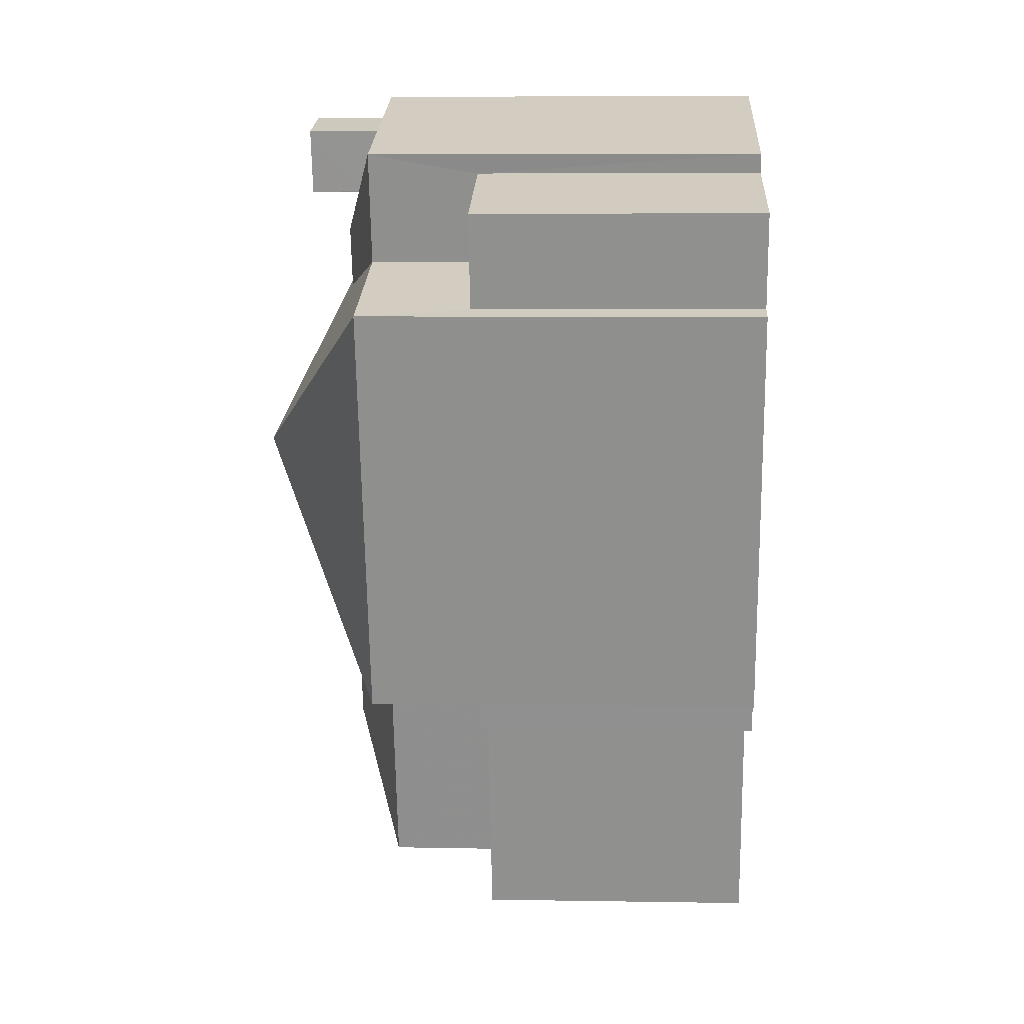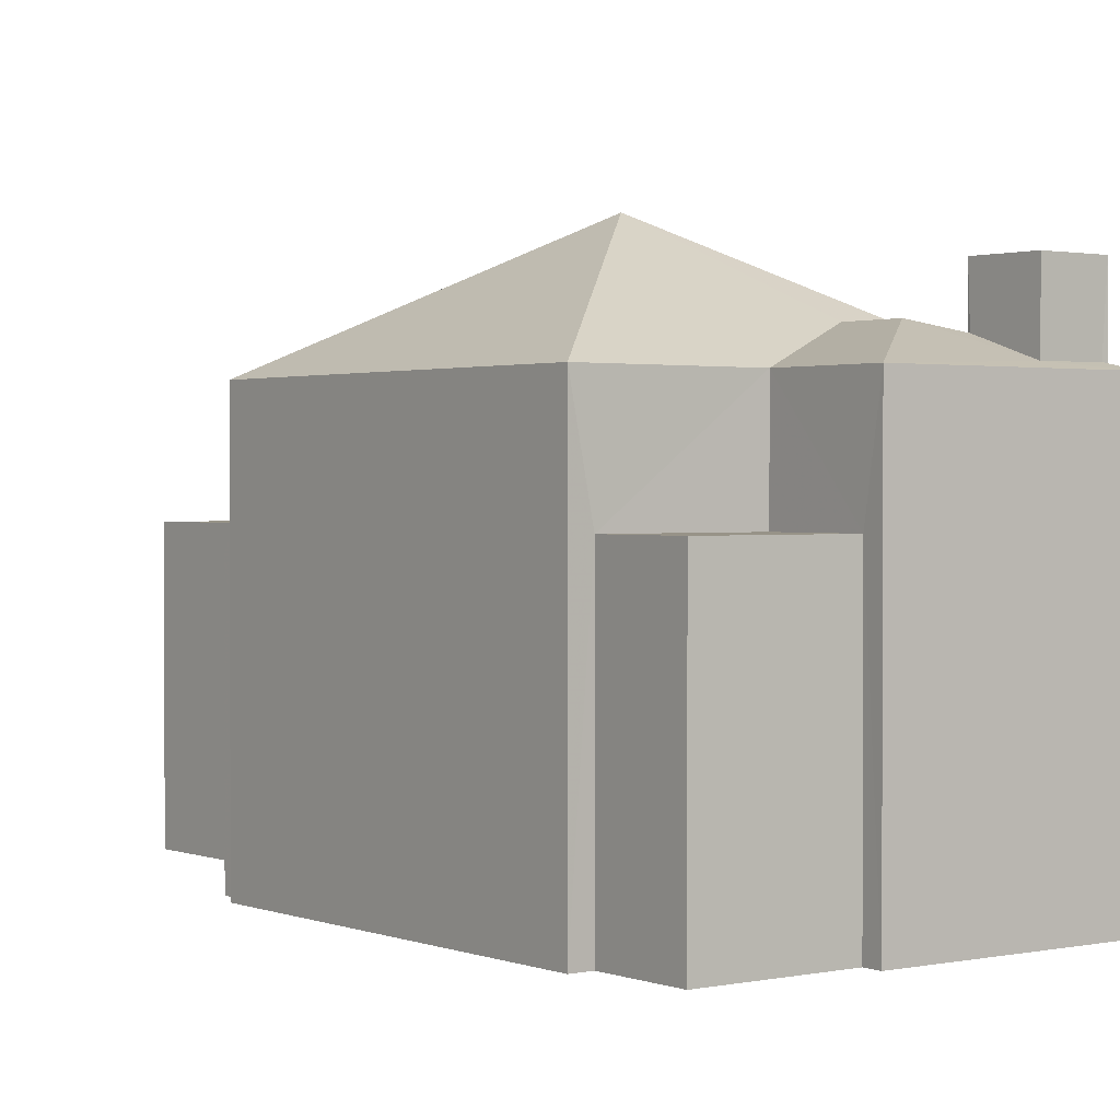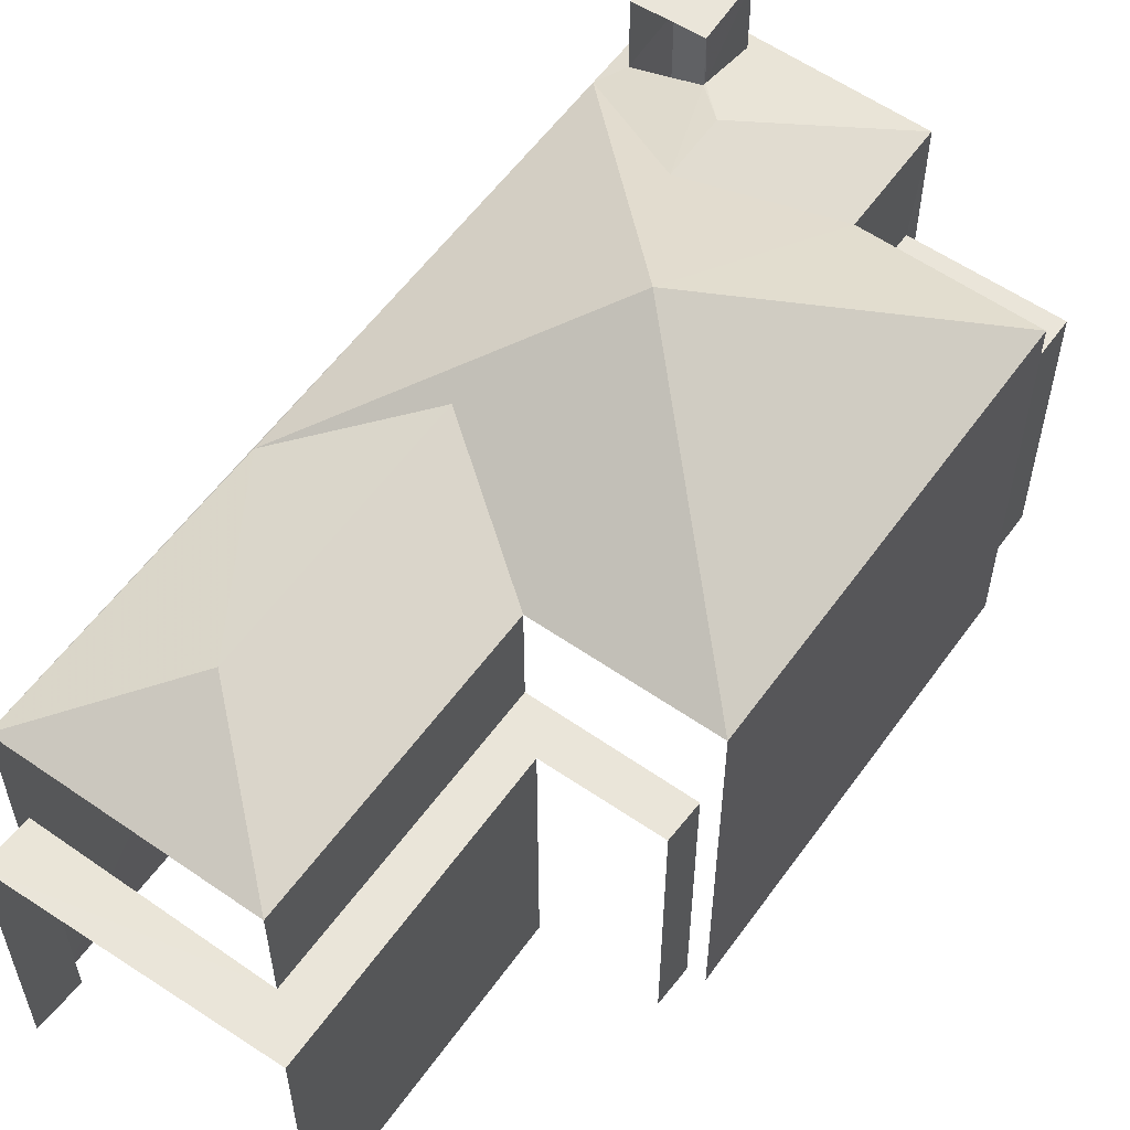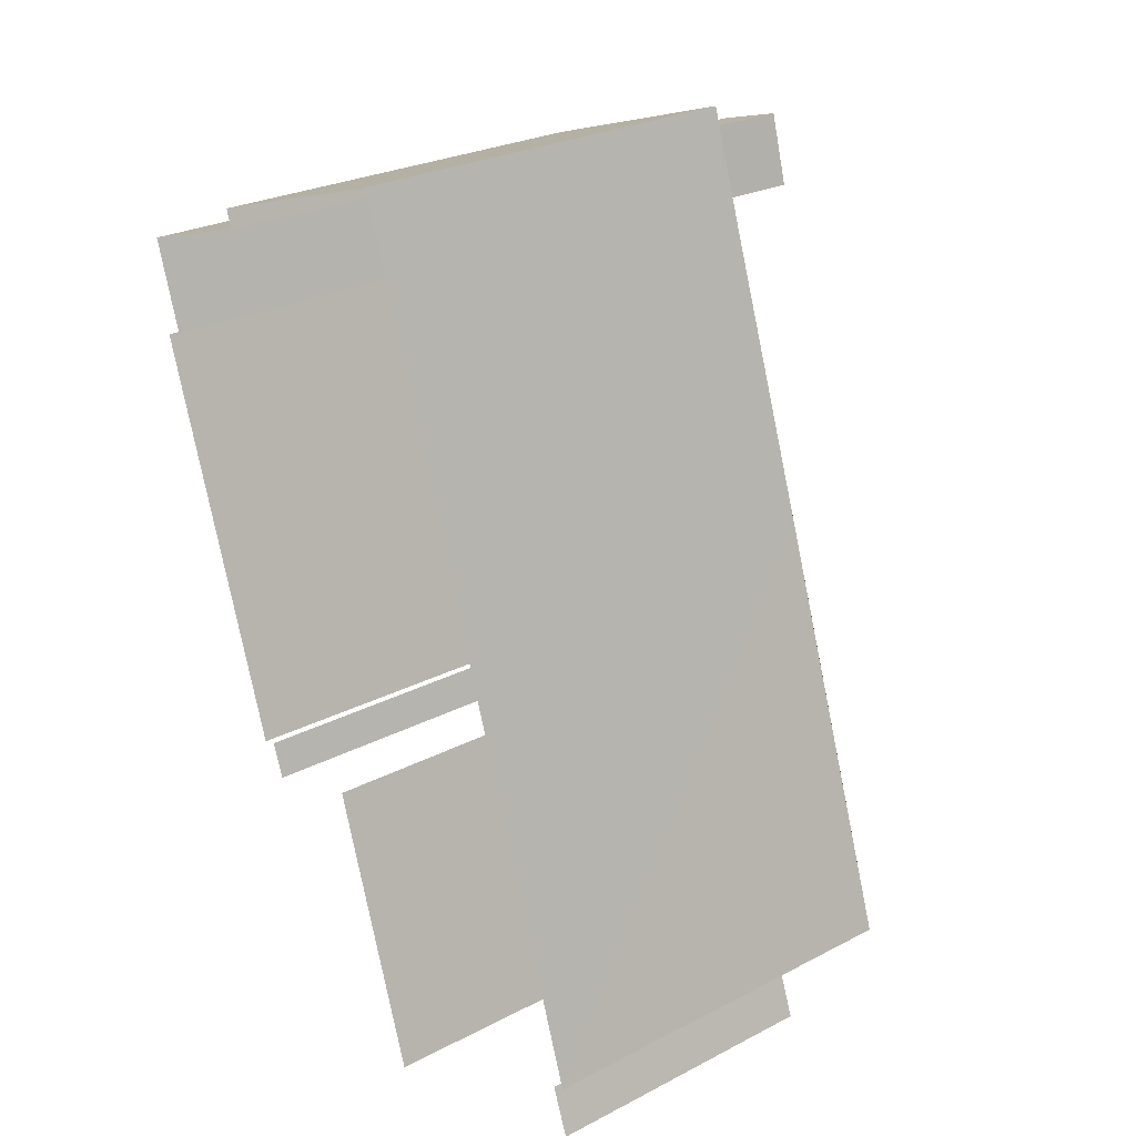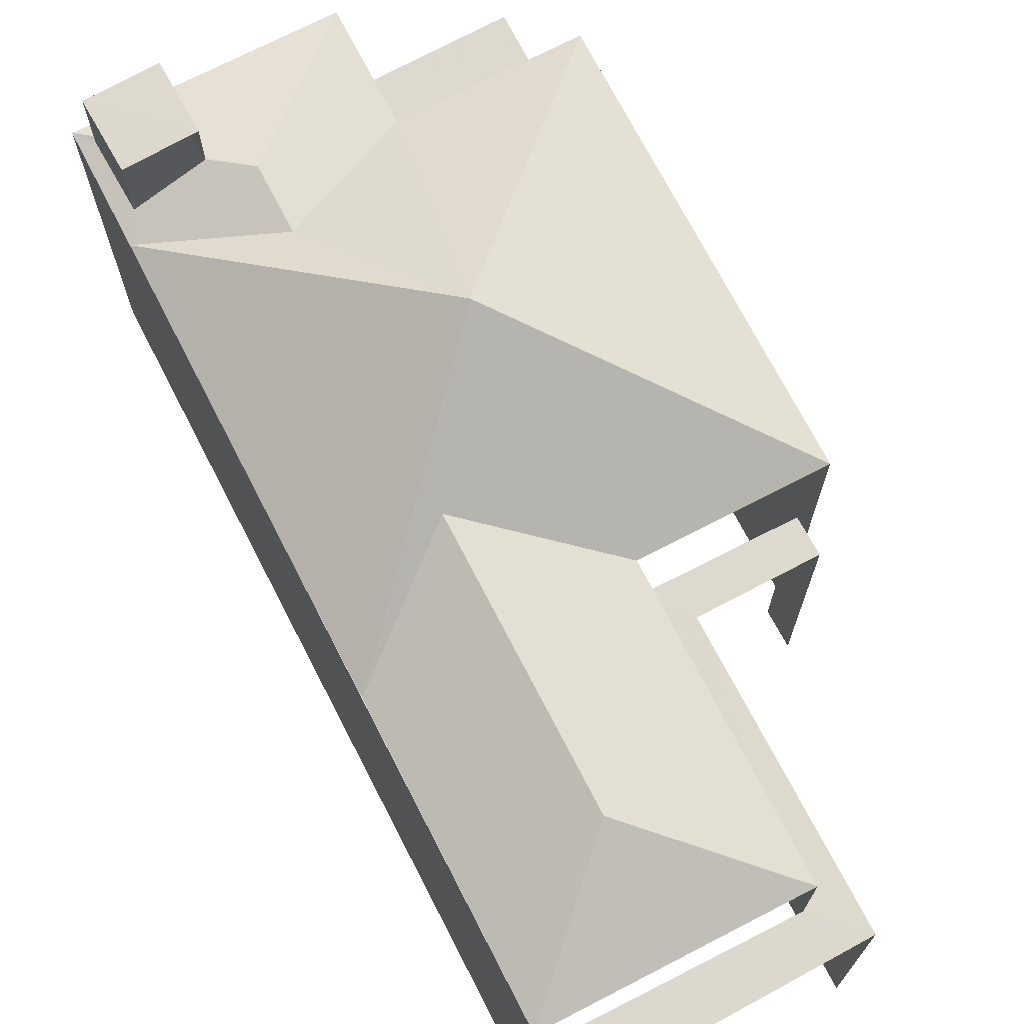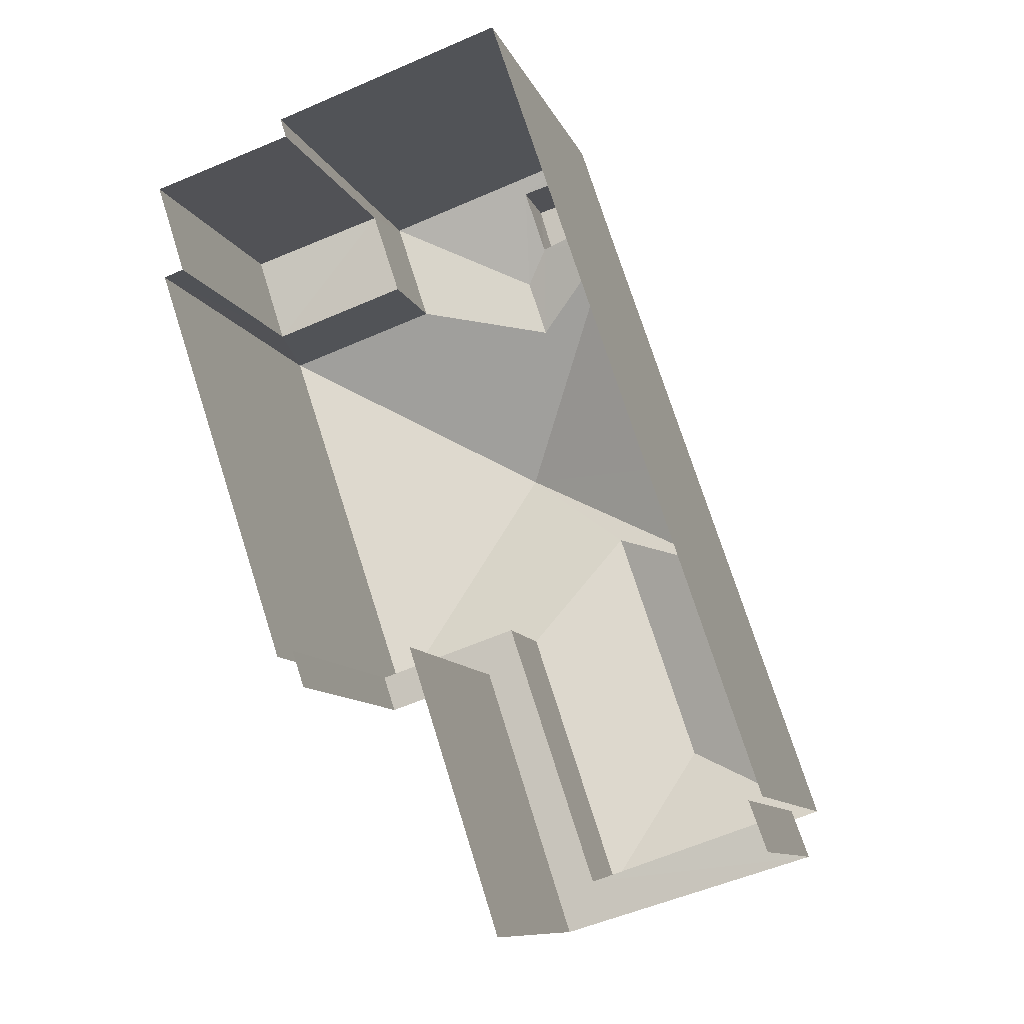
<metadata>
{"format":"obj","ext":"obj","renderer":"f3d","projection":"perspective","resolution":1024,"background":"white","views":[{"elev":6.1,"azim":92.9,"up":"+Y"},{"elev":1.4,"azim":124.8,"up":"+Z"},{"elev":58.2,"azim":17.2,"up":"+Z"},{"elev":26.5,"azim":-129.0,"up":"+Y"},{"elev":72.0,"azim":-45.7,"up":"+Z"},{"elev":-10.1,"azim":-164.7,"up":"+Y"}]}
</metadata>
<code>
v -2.244e+05 -1.282e+05 14.21
v -2.244e+05 -1.282e+05 14.21
v -2.244e+05 -1.282e+05 14.21
v -2.244e+05 -1.282e+05 14.21
v -2.244e+05 -1.282e+05 14.21
v -2.244e+05 -1.282e+05 14.21
v -2.244e+05 -1.282e+05 14.21
v -2.244e+05 -1.282e+05 14.21
v -2.244e+05 -1.282e+05 14.21
v -2.244e+05 -1.282e+05 14.21
v -2.244e+05 -1.282e+05 14.21
v -2.244e+05 -1.282e+05 14.21
v -2.244e+05 -1.282e+05 14.21
v -2.244e+05 -1.282e+05 14.21
v -2.244e+05 -1.282e+05 20.32
v -2.244e+05 -1.282e+05 21.11
v -2.244e+05 -1.282e+05 22.21
v -2.244e+05 -1.282e+05 20.32
v -2.244e+05 -1.282e+05 20.32
v -2.244e+05 -1.282e+05 20.74
v -2.244e+05 -1.282e+05 20.74
v -2.244e+05 -1.282e+05 20.91
v -2.244e+05 -1.282e+05 20.91
v -2.244e+05 -1.282e+05 20.32
v -2.244e+05 -1.282e+05 20.32
v -2.244e+05 -1.282e+05 20.39
v -2.244e+05 -1.282e+05 20.42
v -2.244e+05 -1.282e+05 20.4
v -2.244e+05 -1.282e+05 18.61
v -2.244e+05 -1.282e+05 18.61
v -2.244e+05 -1.282e+05 18.61
v -2.244e+05 -1.282e+05 18.61
v -2.244e+05 -1.282e+05 18.61
v -2.244e+05 -1.282e+05 18.61
v -2.244e+05 -1.282e+05 18.61
v -2.244e+05 -1.282e+05 18.61
v -2.244e+05 -1.282e+05 21.11
v -2.244e+05 -1.282e+05 20.32
v -2.244e+05 -1.282e+05 20.32
v -2.244e+05 -1.282e+05 21.57
v -2.244e+05 -1.282e+05 21.57
v -2.244e+05 -1.282e+05 21.57
v -2.244e+05 -1.282e+05 21.57
v -2.244e+05 -1.282e+05 20.32
v -2.244e+05 -1.282e+05 20.32
v -2.244e+05 -1.282e+05 18.61
v -2.244e+05 -1.282e+05 18.61
v -2.244e+05 -1.282e+05 18.61
v -2.244e+05 -1.282e+05 18.61
v -2.244e+05 -1.282e+05 20.32
v -2.244e+05 -1.282e+05 20.41
v -2.244e+05 -1.282e+05 20.32
f 1 2 3
f 4 5 6
f 7 2 8
f 7 8 9
f 6 10 7
f 3 2 7
f 11 12 9
f 13 14 12
f 14 4 6
f 12 7 9
f 7 14 6
f 12 14 7
f 8 36 38
f 38 36 52
f 8 2 36
f 52 36 33
f 42 21 40
f 42 28 21
f 35 1 3
f 34 35 3
f 6 5 30
f 5 19 30
f 30 18 32
f 30 19 18
f 29 7 10
f 29 31 7
f 15 16 17
f 17 18 19
f 17 16 18
f 20 21 22
f 22 21 23
f 24 25 26
f 24 26 27
f 21 25 23
f 28 25 21
f 26 25 28
f 29 30 31
f 30 32 31
f 31 33 34
f 34 33 35
f 35 33 36
f 31 32 33
f 16 15 37
f 15 38 37
f 39 38 15
f 40 41 42
f 40 43 41
f 25 17 23
f 23 17 44
f 17 45 44
f 39 15 17
f 25 39 17
f 46 47 48
f 46 49 47
f 44 50 22
f 23 44 22
f 22 50 51
f 50 24 51
f 24 27 51
f 51 20 22
f 37 52 18
f 16 37 18
f 37 38 52
f 45 17 19
f 36 1 35
f 36 2 1
f 4 47 45
f 45 47 44
f 4 14 47
f 44 47 49
f 30 29 10
f 6 30 10
f 40 20 43
f 43 20 51
f 21 20 40
f 32 18 52
f 33 32 52
f 27 41 43
f 43 51 27
f 26 41 27
f 38 39 8
f 8 39 9
f 9 25 24
f 9 39 25
f 14 13 48
f 47 14 48
f 24 11 9
f 24 50 11
f 19 5 4
f 45 19 4
f 46 48 13
f 12 46 13
f 12 11 46
f 11 50 46
f 46 44 49
f 46 50 44
f 28 42 41
f 26 28 41
f 34 3 7
f 31 34 7

</code>
